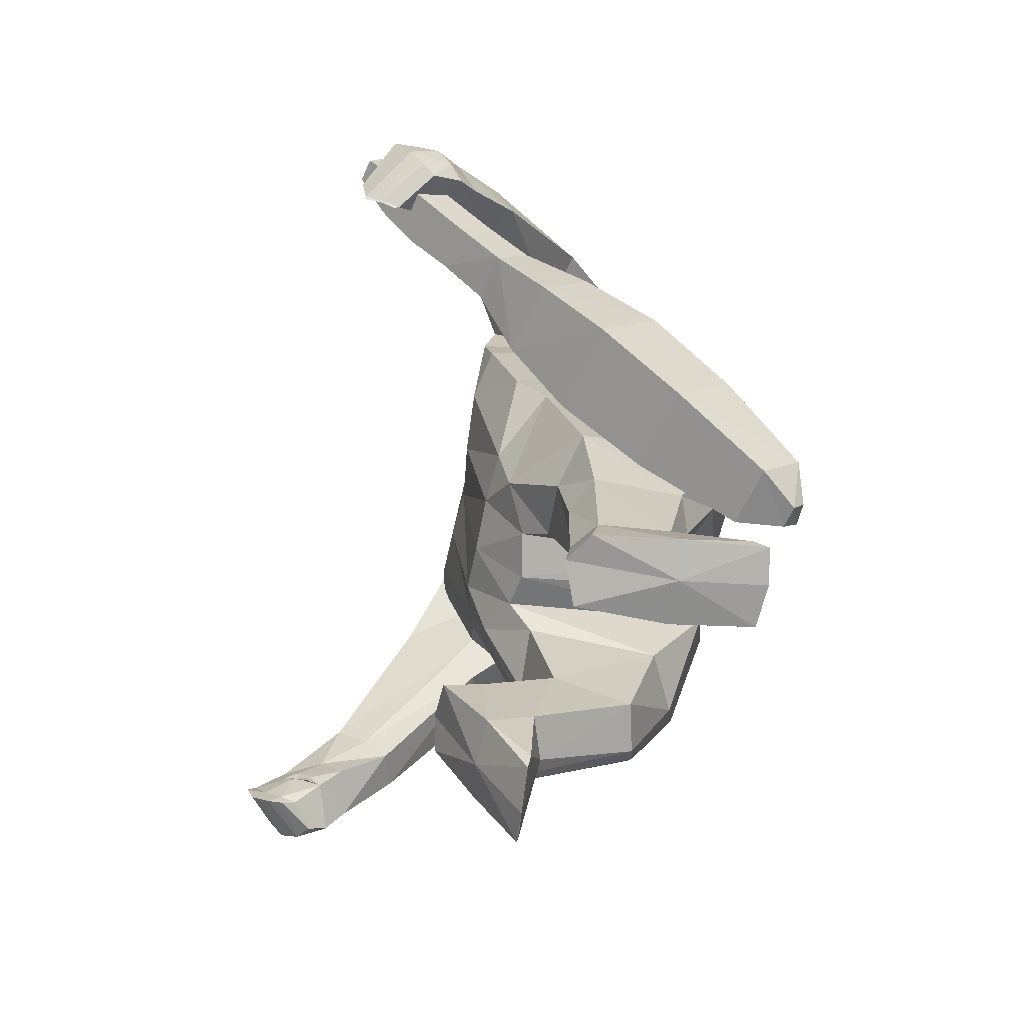
<metadata>
{"format":"obj","ext":"obj","renderer":"f3d","projection":"perspective","resolution":1024,"background":"white","views":[{"elev":-71.1,"azim":80.3,"up":"+Y"}]}
</metadata>
<code>
o Cube
v -0.4597 0.4625 -0.1153
v -0.4578 0.5559 0.4429
v -0.001765 -0.5251 -0.3545
v -0.02038 -0.6423 0.2585
v 0.001586 0.7364 -0.1248
v -0.2511 -0.3581 -0.394
v -0.2506 -0.5596 0.3413
v -0.2099 0.7653 -0.08089
v -0.4668 0.2243 0.4458
v -0.007653 0.0557 0.4623
v -0.3281 0.1274 0.4845
v -0.463 0.2717 -0.2597
v 0.000298 0.1701 -0.4195
v -0.2331 0.2294 -0.3623
v -0.5992 0.5008 -0.01844
v -0.2421 -0.3784 -0.5022
v -0.6097 0.7241 0.3174
v -0.4139 0.7462 0.3263
v -0.4078 0.7497 -0.05998
v -0.7138 0.123 0.3155
v -0.683 0.3452 0.559
v -0.8665 0.225 0.2563
v -0.8334 0.4425 0.4922
v -0.8927 -0.2705 0.588
v -0.8909 -0.1395 0.7606
v -1.008 -0.2373 0.5541
v -0.9921 -0.07511 0.7466
v -0.994 -0.5456 0.9115
v -1.019 -0.4369 1.039
v -1.08 -0.5347 0.8097
v -1.155 -0.3745 0.9517
v -0.000284 0.6763 0.3126
v -0.508 0.7438 0.3123
v -0.3525 0.2423 -0.2948
v -0.1994 0.7042 0.2841
v -0.41 0.1762 0.4693
v 1.2e-05 1.088 0.4177
v -0.1386 1.035 0.3948
v -0.1655 1.177 0.1458
v -0.1138 0.5439 -0.2575
v -0.231 0.5119 -0.2292
v -0.1655 1.177 0.1491
v 0.002811 0.5598 -0.2379
v 0.000298 1.216 0.1744
v -1.019 -0.1597 0.6321
v -0.882 -0.2042 0.6654
v -0.869 0.3067 0.3138
v -0.6867 0.195 0.3934
v -0.4132 0.7872 0.1134
v -0.6142 0.5922 0.09512
v -0.2292 0.8063 0.1123
v -0.4615 0.4673 0.1608
v -1.013 -0.4978 1.016
v -1.159 -0.4611 0.8995
v 2.2e-05 0.7046 0.1189
v -0.1788 1.113 0.2722
v 1.2e-05 1.196 0.2963
v 0.2375 0.5156 -0.2314
v -0.1759 1.118 0.2744
v 0.4444 0.3828 -0.2007
v -0.1103 0.7626 -0.1049
v -0.1206 -0.5043 -0.3572
v -0.1088 0.6789 0.3097
v -0.1595 0.07033 0.4784
v -0.1166 0.1959 -0.4013
v -0.08909 1.211 0.1675
v -0.09186 1.211 0.1768
v -0.08474 1.069 0.4114
v -0.09989 1.162 0.2936
v -0.4806 0.02134 -0.3096
v -0.4838 -0.2399 0.258
v -0.124 -0.6212 0.2799
v -0.4936 -0.581 -0.2991
v -0.4969 -0.6874 0.1531
v -0.3464 -0.7632 -0.2812
v -0.3462 -0.7815 0.2058
v -0.1671 -0.7151 0.2055
v -0.1709 -0.7541 -0.1978
v -0.2053 -1.127 0.3539
v -0.4445 -0.9874 -0.1495
v -0.3382 -1.069 0.3641
v -0.3362 -1.315 0.1498
v -0.4211 -1.127 0.3271
v -0.4214 -1.293 0.1844
v -0.4496 -0.9608 0.1161
v -0.3528 -1.114 -0.1414
v -0.3547 -1.027 0.1792
v -0.1992 -1.001 0.1279
v -0.203 -1.103 -0.1103
v -0.4557 -1.39 0.3297
v -0.4291 -1.165 0.4588
v -0.3414 -1.105 0.4751
v -0.2012 -1.313 0.1921
v -0.2142 -1.565 0.2011
v -0.3659 -1.632 0.2034
v -0.468 -1.614 0.1993
v -0.4704 -1.55 0.1904
v -0.348 -1.579 0.1931
v -0.3387 -1.414 0.3444
v -0.2132 -1.155 0.4673
v -0.2 -1.398 0.332
v -0.2293 -1.613 0.208
v -0.000111 1.067 -0.0557
v 0.000206 0.889 0.367
v -0.1661 0.9048 0.3569
v -0.1864 1.064 0.04713
v -0.1977 0.993 0.2074
v 2.5e-05 1 0.1956
v -0.09125 0.8937 0.3649
v -0.1812 1.122 0.09054
v -0.1951 1.056 0.2397
v 0.004597 1.1 0.2578
v -0.08172 1.163 0.07327
v -0.08852 0.9821 0.412
v 0.002491 1.167 0.05978
v 0.000579 0.994 0.419
v -0.1552 0.9588 0.3919
v -1.3e-05 0.8183 -0.0687
v -0.1805 0.7802 0.2824
v 2.1e-05 0.788 0.316
v -0.1434 0.8803 -0.007499
v -0.1902 0.8588 0.136
v -0.004695 0.8343 0.1448
v -0.08263 0.8495 -0.05682
v -0.1024 0.7745 0.3151
v -0.1623 0.9306 0.3768
v 0.000175 1.108 0.006068
v 0.0018 0.9397 0.3979
v -0.1855 1.094 0.07133
v -0.1975 1.025 0.2245
v 6.9e-05 1.055 0.2393
v -0.09119 1.108 0.02673
v -0.08926 0.9364 0.3908
v 0.1195 0.5465 -0.2483
v -0.09095 1.073 -0.006115
v 0.002018 1.213 0.1259
v 1.3e-05 1.042 0.422
v -0.1746 1.152 0.1137
v -0.1901 1.087 0.253
v 5e-06 1.138 0.2856
v -0.08629 1.191 0.1169
v -0.0855 1.021 0.4194
v -0.1469 0.9956 0.3989
v -0.00018 0.9993 -0.06592
v 0.004759 0.8319 0.334
v -0.1708 1.024 0.0137
v -0.1997 0.9297 0.1651
v -1e-06 0.9176 0.1619
v -0.07495 1.012 -0.06081
v -0.09278 0.8349 0.3265
v -0.1587 0.8418 0.3222
v -0.3474 0.6273 -0.1288
v -0.1719 0.807 0.2999
v -1.5e-05 0.8712 -0.09364
v 0.009092 0.8117 0.3223
v -0.1663 0.9689 -0.01516
v -0.193 0.8949 0.1511
v -0.002681 0.8767 0.1504
v -0.08224 0.9146 -0.07789
v -0.09546 0.8052 0.3176
v 0.4568 0.4757 -0.1213
v 0.4548 0.556 0.4339
v 0.4793 -0.2478 0.2603
v -0.3456 0.4465 -0.2134
v -0.4994 0.6531 -0.06007
v 0.2204 0.7645 -0.09843
v 0.4706 0.2211 0.4444
v 0.3314 0.1335 0.4837
v 0.4572 0.273 -0.2655
v 0.239 0.2282 -0.3585
v 0.5898 0.51 -0.02489
v 0.2421 -0.3784 -0.5022
v 0.6012 0.6943 0.2346
v 0.419 0.7453 0.294
v 0.4103 0.7512 -0.06206
v 0.6976 0.1256 0.2826
v 0.683 0.3374 0.5404
v 0.8535 0.226 0.2264
v 0.8336 0.4239 0.4637
v 0.9729 -0.2544 0.5525
v 1.039 -0.1071 0.703
v 1.066 -0.2261 0.4728
v 1.124 -0.06265 0.6297
v 1.097 -0.6122 0.8325
v 1.126 -0.5022 0.9546
v 1.203 -0.5657 0.7406
v 1.253 -0.4116 0.877
v 0.2048 0.7097 0.3228
v 0.1387 1.038 0.3908
v 0.1655 1.175 0.1356
v 0.1655 1.175 0.1387
v 1.105 -0.1439 0.5317
v 0.9934 -0.1813 0.6241
v 0.8624 0.3054 0.2886
v 0.6758 0.1963 0.364
v 0.4127 0.7877 0.1149
v 0.6056 0.6081 0.08275
v 0.2275 0.806 0.1216
v 0.4634 0.4629 0.1535
v 1.106 -0.5699 0.9383
v 1.253 -0.5005 0.8241
v 0.1788 1.115 0.2646
v 0.1759 1.12 0.266
v 0.1189 -0.6224 0.2793
v 0.1205 -0.5059 -0.3572
v 0.1077 0.6931 0.3237
v 0.1557 0.07033 0.4792
v 0.1162 0.1959 -0.401
v 0.1103 0.7605 -0.1033
v 0.08929 1.209 0.1452
v 0.08477 1.08 0.3981
v 0.09197 1.209 0.1537
v -0.4491 0.3777 -0.1985
v 0.09992 1.168 0.2725
v 0.476 0.008518 -0.3117
v 0.2573 -0.3425 -0.398
v 0.258 -0.5523 0.3464
v 0.4908 -0.584 -0.2959
v 0.4946 -0.6872 0.1514
v 0.3487 -0.7563 -0.2846
v 0.3486 -0.782 0.2082
v 0.1667 -0.7154 0.2058
v 0.1702 -0.7405 -0.1922
v 0.2095 -1.341 0.1241
v 0.4425 -0.9736 -0.1533
v 0.3436 -1.318 0.1815
v 0.3439 -1.269 -0.1383
v 0.4237 -1.311 0.1128
v 0.4273 -1.278 -0.1023
v 0.4475 -0.9633 0.1172
v 0.3548 -1.059 -0.1808
v 0.3555 -1.03 0.1813
v 0.1988 -1.004 0.1306
v 0.2038 -1.026 -0.1527
v 0.4658 -1.447 -0.1147
v 0.4348 -1.441 0.1373
v 0.2173 -1.457 0.1525
v 0.2082 -1.305 -0.1151
v 0.2265 -1.429 -0.3339
v 0.3752 -1.46 -0.3831
v 0.4828 -1.445 -0.3659
v 0.4805 -1.407 -0.3243
v 0.3656 -1.426 -0.3476
v 0.21 -1.458 -0.1237
v 0.3505 -1.473 -0.1289
v 0.3424 -1.428 0.1975
v -0.3808 -0.2263 0.3651
v 0.2437 -1.459 -0.3721
v 0.2791 -0.3461 0.3854
v 0.1662 0.9054 0.3567
v 0.1865 1.056 0.03501
v 0.1977 0.9975 0.1909
v -0.168 -0.4076 0.4143
v 0.09126 0.8937 0.3649
v 0.1812 1.119 0.0821
v 0.1951 1.058 0.2319
v -0.004473 1.1 0.2578
v 0.08975 1.157 0.06237
v 0.08855 0.9941 0.4029
v 0.1552 0.9619 0.3898
v -0.4792 -0.09585 0.3536
v 0.1803 0.7925 0.2851
v 0.1427 0.8682 0.01431
v 0.1902 0.859 0.1351
v 0.004697 0.8343 0.1448
v 0.0825 0.8422 -0.04108
v 0.1037 0.7886 0.3016
v 0.1425 -0.4192 0.4051
v 0.1623 0.9329 0.3755
v 0.1855 1.088 0.0595
v 0.1975 1.028 0.2156
v 0.09108 1.103 0.01976
v 0.08929 0.9447 0.3861
v 0.09051 1.068 -0.01107
v 0.4744 -0.1035 0.3571
v 0.1746 1.15 0.1044
v 0.1901 1.089 0.2468
v 0.0919 1.194 0.1104
v 0.08553 1.033 0.4084
v 0.1469 0.9987 0.3962
v -0.2756 -0.3527 0.3887
v 0.1711 1.016 0.005414
v 0.1997 0.9298 0.1649
v 0.06578 1.002 -0.05991
v 0.1013 0.8367 0.3365
v 0.159 0.8464 0.3333
v -0.3281 0.6071 0.4047
v -0.02048 -0.4393 0.4095
v 0.1691 0.8134 0.3059
v 0.166 0.9616 -0.01989
v 0.193 0.8949 0.1512
v 0.00268 0.8767 0.1504
v 0.08189 0.9095 -0.07841
v 0.1029 0.8164 0.3188
v -0.5282 0.7201 0.07858
v -0.369 -0.1521 -0.3738
v -0.3693 -0.4069 0.321
v -0.4262 -0.67 -0.3058
v -0.4287 -0.7422 0.1893
v -0.4029 -1.059 -0.1537
v -0.3849 -1.092 0.3513
v -0.3812 -1.304 0.152
v -0.4068 -0.9961 0.1588
v -0.3861 -1.125 0.467
v -0.4201 -1.623 0.1987
v -0.4193 -1.565 0.1895
v 0.9558 -0.6773 0.6649
v 0.9559 -0.5722 0.5849
v 0.9021 -0.7748 0.5449
v 0.898 -0.664 0.4597
v 1.083 -0.6967 0.6385
v 1.081 -0.5935 0.5572
v 1.036 -0.8051 0.5129
v 1.033 -0.6916 0.4237
v 0.794 -0.9244 0.4301
v 0.7937 -0.7474 0.2895
v 1.008 -0.9654 0.3721
v 1.005 -0.7909 0.2347
v 0.6929 -1.087 0.2628
v 0.6893 -0.8692 0.09184
v 0.9554 -1.14 0.1946
v 0.9531 -0.9224 0.02344
v 0.6048 -1.265 0.02224
v 0.6034 -1.065 -0.1361
v 0.8482 -1.314 -0.04156
v 0.8467 -1.112 -0.2004
v 0.5381 -1.436 -0.2542
v 0.541 -1.296 -0.3639
v 0.7104 -1.47 -0.2995
v 0.7107 -1.327 -0.4139
v 0.5577 -1.467 -0.3872
v 0.5543 -1.416 -0.4306
v 0.6203 -1.48 -0.4027
v 0.6185 -1.425 -0.4362
v 1.052 -0.5002 0.8814
v 1.052 -0.4025 0.8066
v 1.166 -0.5264 0.8464
v 1.167 -0.4289 0.7692
v 1.122 -0.4006 0.9638
v 1.124 -0.3543 0.9182
v 1.186 -0.4108 0.9469
v 1.19 -0.3552 0.9057
v -0.4525 0.3824 0.4629
v -0.1376 0.4127 0.4475
v 0.4506 0.3785 0.4682
v 0.1325 0.4156 0.4552
v -0.3652 0.4098 0.4512
v -0.006921 0.3767 0.4531
v -0.2575 0.4388 0.4528
v 0.27 0.4231 0.4571
v -0.9529 -0.4525 0.7962
v -1.061 -0.4202 0.6987
v -1.089 -0.2393 0.84
v -0.9996 -0.3103 0.922
v -0.9678 -0.3943 0.8879
v -1.102 -0.3199 0.7595
v 1.037 -0.4597 0.7155
v 1.146 -0.4088 0.6046
v 1.201 -0.2623 0.747
v 1.091 -0.3159 0.8305
v 1.049 -0.3966 0.7879
v 1.2 -0.3225 0.6723
v -0.9323 -0.3252 0.8015
v -0.9189 -0.3889 0.7308
v -0.9413 -0.4525 0.8457
v -0.9511 -0.4204 0.8802
v -0.9383 -0.4152 0.8711
v -0.9317 -0.4489 0.8321
v 1.033 -0.3184 0.7265
v 1.014 -0.3784 0.6591
v 1.027 -0.4493 0.7157
v 1.006 -0.468 0.7682
v 1.003 -0.4574 0.7654
v 1.001 -0.467 0.7535
v 1.003 -0.4736 0.7611
v 1.017 -0.4395 0.7699
v 1.006 -0.4653 0.7476
v 1.003 -0.4329 0.7195
v 1.012 -0.4004 0.7479
v -0.9936 -0.529 0.869
v -1.004 -0.4683 0.9751
v -1.139 -0.3881 0.8252
v -1.087 -0.4984 0.7523
v -1.139 -0.3068 0.9097
v -1.025 -0.3978 1.01
v 1.073 -0.5307 0.7618
v 1.077 -0.4791 0.8409
v 1.249 -0.3932 0.7413
v 1.185 -0.4838 0.6567
v 1.241 -0.3398 0.8086
v 1.108 -0.413 0.8859
v -1.127 -0.517 0.8456
v -0.9996 -0.5368 0.9598
v -0.9903 -0.5094 0.9191
v -1.116 -0.4645 0.7721
v -0.9434 -0.4569 0.882
v -0.9519 -0.464 0.9208
v -0.9392 -0.4605 0.9131
v -0.9409 -0.4565 0.8765
v 0.9973 -0.4771 0.7097
v 1.229 -0.5435 0.7785
v 1.228 -0.4469 0.6968
v 1.107 -0.597 0.885
v 0.9928 -0.586 0.7754
v 1.094 -0.6147 0.8465
v 1.099 -0.5804 0.9423
v 1.101 -0.6004 0.8905
f 15 47 50
f 347 2 343
f 40 5 43
f 62 4 72
f 152 41 164
f 344 35 349
f 64 281 253
f 36 261 247
f 52 213 12
f 296 14 6
f 62 13 3
f 295 17 33
f 51 19 49
f 287 18 33
f 1 165 152
f 21 27 25
f 52 21 48
f 2 23 21
f 1 22 15
f 380 30 383
f 48 25 46
f 20 26 22
f 22 45 47
f 29 54 53
f 395 54 382
f 385 31 29
f 381 29 53
f 300 84 80
f 140 57 44
f 164 14 34
f 66 42 67
f 137 68 142
f 141 39 66
f 139 38 56
f 59 68 69
f 14 40 65
f 56 38 59
f 208 43 134
f 56 42 39
f 42 69 67
f 139 39 138
f 140 137 37
f 394 28 380
f 382 31 384
f 28 392 30
f 47 27 23
f 20 46 24
f 1 48 20
f 51 18 35
f 165 50 295
f 50 23 17
f 67 57 44
f 69 37 57
f 136 66 44
f 142 38 143
f 44 66 67
f 6 65 62
f 10 253 288
f 32 344 348
f 41 61 40
f 71 73 74
f 62 75 6
f 306 95 305
f 96 305 95
f 7 77 72
f 297 74 299
f 6 298 296
f 72 78 62
f 76 88 77
f 74 80 85
f 75 89 86
f 78 88 89
f 75 300 298
f 299 85 303
f 90 97 96
f 92 304 91
f 88 81 79
f 303 83 301
f 85 84 83
f 89 82 86
f 88 93 89
f 86 302 300
f 301 91 304
f 101 94 93
f 79 101 93
f 83 90 91
f 82 94 98
f 79 92 100
f 99 91 90
f 99 100 92
f 99 102 101
f 98 102 95
f 99 96 95
f 82 306 302
f 151 109 105
f 149 103 144
f 148 104 145
f 147 106 146
f 151 107 147
f 146 135 149
f 145 109 150
f 144 108 148
f 133 117 126
f 132 115 127
f 131 116 128
f 130 110 129
f 130 117 111
f 129 113 132
f 128 114 133
f 170 60 169
f 131 115 112
f 55 123 118
f 63 120 125
f 61 121 124
f 51 119 122
f 51 121 8
f 32 120 123
f 61 118 5
f 35 125 119
f 108 127 131
f 104 133 109
f 106 132 135
f 107 126 130
f 107 129 106
f 108 128 104
f 135 127 103
f 109 126 105
f 114 143 117
f 115 141 136
f 112 137 116
f 111 138 110
f 111 143 139
f 113 138 141
f 116 142 114
f 112 136 140
f 158 148 144
f 155 150 160
f 156 149 159
f 153 147 157
f 156 147 146
f 158 155 145
f 159 144 154
f 160 151 153
f 125 153 119
f 124 154 118
f 123 120 155
f 122 156 121
f 119 157 122
f 121 159 124
f 120 160 125
f 118 123 158
f 194 171 197
f 350 162 188
f 134 5 209
f 205 4 3
f 58 161 60
f 346 188 206
f 249 207 268
f 275 168 249
f 169 199 275
f 215 170 169
f 205 13 208
f 196 173 197
f 198 175 166
f 162 174 188
f 175 161 166
f 177 183 179
f 199 177 162
f 162 179 173
f 171 176 161
f 186 386 389
f 195 181 177
f 182 176 178
f 192 178 194
f 201 185 200
f 201 402 388
f 391 187 390
f 387 185 391
f 40 61 5
f 210 191 190
f 211 137 279
f 278 190 276
f 277 189 280
f 211 203 214
f 202 203 189
f 170 134 58
f 191 202 190
f 214 191 212
f 190 277 276
f 15 22 47
f 403 200 387
f 187 388 390
f 184 401 403
f 183 194 179
f 176 193 195
f 161 195 199
f 174 198 188
f 175 197 171
f 173 194 197
f 57 212 44
f 37 214 57
f 136 210 278
f 189 279 280
f 44 212 210
f 216 208 170
f 268 10 288
f 346 32 348
f 134 166 58
f 163 218 215
f 220 205 216
f 241 243 242
f 222 217 204
f 217 219 163
f 218 216 215
f 223 204 205
f 233 221 222
f 219 225 218
f 220 234 223
f 223 233 222
f 225 220 218
f 221 230 219
f 235 242 229
f 233 226 232
f 232 228 230
f 230 229 225
f 227 234 231
f 238 233 234
f 229 231 225
f 226 236 228
f 239 244 238
f 244 224 238
f 228 235 229
f 227 239 238
f 224 246 226
f 236 245 235
f 245 237 244
f 248 245 244
f 243 248 239
f 245 241 235
f 242 227 229
f 286 254 285
f 103 284 144
f 251 283 282
f 252 286 283
f 274 282 284
f 254 145 285
f 81 304 92
f 302 97 84
f 260 273 269
f 115 272 127
f 255 271 270
f 271 260 269
f 258 270 272
f 259 128 273
f 206 120 32
f 209 263 166
f 198 262 188
f 263 198 166
f 32 55 265
f 118 209 5
f 262 206 188
f 273 104 254
f 272 251 274
f 253 7 72
f 252 269 250
f 270 252 251
f 347 287 2
f 127 274 103
f 269 254 250
f 280 259 260
f 115 278 258
f 137 257 116
f 276 256 255
f 256 280 260
f 247 71 297
f 258 276 255
f 279 116 259
f 257 136 115
f 292 154 144
f 285 155 294
f 284 290 293
f 288 72 4
f 283 289 291
f 290 283 291
f 145 155 292
f 144 293 154
f 286 294 289
f 262 294 267
f 154 266 118
f 155 120 265
f 290 264 263
f 291 262 264
f 217 268 204
f 293 263 266
f 294 120 267
f 292 265 118
f 65 43 13
f 87 301 81
f 76 303 87
f 298 80 73
f 296 73 70
f 7 299 76
f 306 96 97
f 163 249 217
f 19 295 49
f 213 34 12
f 152 19 8
f 2 33 17
f 295 18 49
f 70 34 296
f 11 247 281
f 1 164 213
f 204 288 4
f 349 287 347
f 307 310 309
f 313 318 314
f 313 312 311
f 308 404 400
f 313 307 309
f 314 308 312
f 317 322 318
f 313 315 317
f 314 316 310
f 310 315 309
f 320 326 324
f 315 321 317
f 316 322 320
f 315 320 319
f 324 327 323
f 320 323 319
f 321 326 322
f 319 325 321
f 330 333 334
f 325 330 326
f 323 329 325
f 324 330 328
f 332 333 331
f 329 331 333
f 330 332 328
f 327 332 331
f 335 341 339
f 337 335 404
f 400 336 338
f 311 338 337
f 342 339 341
f 336 339 340
f 336 342 338
f 337 342 341
f 281 297 7
f 11 347 36
f 207 348 10
f 168 346 207
f 168 345 350
f 348 64 10
f 344 11 64
f 347 9 36
f 45 353 27
f 24 363 364
f 354 355 363
f 25 353 354
f 26 356 45
f 364 351 352
f 359 192 183
f 180 369 193
f 369 360 181
f 181 359 183
f 362 182 192
f 370 180 358
f 366 396 397
f 355 367 363
f 364 367 368
f 351 368 365
f 351 366 355
f 373 375 372
f 377 372 375
f 361 371 357
f 377 374 378
f 376 373 372
f 378 373 379
f 370 379 369
f 361 379 376
f 371 378 370
f 371 376 377
f 356 384 353
f 355 381 394
f 355 385 381
f 354 384 385
f 352 383 395
f 351 383 352
f 359 388 362
f 357 387 361
f 361 391 360
f 360 390 359
f 402 389 358
f 389 357 358
f 398 396 399
f 393 381 53
f 393 54 392
f 395 30 392
f 365 399 396
f 367 399 368
f 366 398 367
f 200 407 403
f 402 186 389
f 403 201 200
f 400 335 336
f 403 405 184
f 62 3 4
f 152 8 41
f 344 63 35
f 64 11 281
f 36 9 261
f 12 70 261
f 70 71 261
f 261 9 52
f 12 261 52
f 9 343 52
f 343 2 52
f 52 1 213
f 296 34 14
f 62 65 13
f 295 50 17
f 51 8 19
f 287 35 18
f 1 15 165
f 21 23 27
f 52 2 21
f 2 17 23
f 1 20 22
f 380 28 30
f 48 21 25
f 20 24 26
f 22 26 45
f 29 31 54
f 395 392 54
f 385 384 31
f 381 385 29
f 300 302 84
f 140 44 136
f 164 41 14
f 66 39 42
f 137 37 68
f 141 138 39
f 139 143 38
f 59 38 68
f 14 41 40
f 208 13 43
f 56 59 42
f 42 59 69
f 139 56 39
f 140 37 57
f 394 393 28
f 382 54 31
f 28 393 392
f 47 45 27
f 20 48 46
f 1 52 48
f 51 49 18
f 165 15 50
f 50 47 23
f 67 69 57
f 69 68 37
f 136 141 66
f 142 68 38
f 6 14 65
f 10 64 253
f 32 63 344
f 41 8 61
f 71 70 73
f 62 78 75
f 306 98 95
f 7 76 77
f 297 71 74
f 6 75 298
f 72 77 78
f 76 87 88
f 74 73 80
f 75 78 89
f 78 77 88
f 75 86 300
f 299 74 85
f 90 84 97
f 88 87 81
f 303 85 83
f 85 80 84
f 89 93 82
f 88 79 93
f 86 82 302
f 301 83 91
f 101 102 94
f 79 100 101
f 83 84 90
f 82 93 94
f 79 81 92
f 99 92 91
f 99 101 100
f 99 95 102
f 98 94 102
f 99 90 96
f 82 98 306
f 151 150 109
f 149 135 103
f 148 108 104
f 147 107 106
f 151 105 107
f 146 106 135
f 145 104 109
f 144 103 108
f 133 114 117
f 132 113 115
f 131 112 116
f 130 111 110
f 130 126 117
f 129 110 113
f 128 116 114
f 170 58 60
f 131 127 115
f 55 5 118
f 63 32 120
f 61 8 121
f 51 35 119
f 51 122 121
f 32 123 55
f 61 124 118
f 35 63 125
f 108 103 127
f 104 128 133
f 106 129 132
f 107 105 126
f 107 130 129
f 108 131 128
f 135 132 127
f 109 133 126
f 114 142 143
f 115 113 141
f 112 140 137
f 111 139 138
f 111 117 143
f 113 110 138
f 116 137 142
f 112 115 136
f 158 144 154
f 155 145 150
f 156 146 149
f 153 151 147
f 156 157 147
f 158 145 148
f 159 149 144
f 160 150 151
f 125 160 153
f 124 159 154
f 123 155 158
f 122 157 156
f 119 153 157
f 121 156 159
f 120 155 160
f 118 158 154
f 194 178 171
f 350 345 162
f 134 43 5
f 205 204 4
f 58 166 161
f 346 350 188
f 249 168 207
f 275 167 168
f 163 215 275
f 215 169 275
f 169 60 199
f 60 161 199
f 199 162 345
f 345 167 199
f 167 275 199
f 215 216 170
f 205 3 13
f 196 174 173
f 198 196 175
f 162 173 174
f 175 171 161
f 177 181 183
f 199 195 177
f 162 177 179
f 171 178 176
f 186 184 386
f 195 193 181
f 182 180 176
f 192 182 178
f 201 187 185
f 201 401 402
f 391 185 187
f 387 200 185
f 210 212 191
f 211 37 137
f 278 210 190
f 277 202 189
f 211 189 203
f 170 208 134
f 191 203 202
f 214 203 191
f 190 202 277
f 387 386 184
f 184 403 387
f 187 201 388
f 184 186 401
f 183 192 194
f 176 180 193
f 161 176 195
f 174 196 198
f 175 196 197
f 173 179 194
f 57 214 212
f 37 211 214
f 136 44 210
f 189 211 279
f 216 205 208
f 268 207 10
f 346 206 32
f 134 209 166
f 163 219 218
f 220 223 205
f 241 240 243
f 222 221 217
f 217 221 219
f 218 220 216
f 223 222 204
f 233 232 221
f 219 230 225
f 220 231 234
f 223 234 233
f 225 231 220
f 221 232 230
f 235 241 242
f 233 224 226
f 232 226 228
f 230 228 229
f 227 238 234
f 238 224 233
f 229 227 231
f 226 246 236
f 239 248 244
f 244 237 224
f 228 236 235
f 227 243 239
f 224 237 246
f 236 246 245
f 245 246 237
f 248 240 245
f 243 240 248
f 245 240 241
f 242 243 227
f 286 250 254
f 103 274 284
f 251 252 283
f 252 250 286
f 274 251 282
f 254 104 145
f 81 301 304
f 302 306 97
f 260 259 273
f 115 258 272
f 116 257 131
f 255 256 271
f 271 256 260
f 258 255 270
f 259 116 128
f 131 257 115
f 55 118 265
f 206 267 120
f 209 266 263
f 198 264 262
f 263 264 198
f 32 265 120
f 118 266 209
f 262 267 206
f 273 128 104
f 272 270 251
f 253 281 7
f 252 271 269
f 270 271 252
f 127 272 274
f 269 273 254
f 280 279 259
f 115 136 278
f 137 140 257
f 276 277 256
f 256 277 280
f 247 261 71
f 258 278 276
f 279 137 116
f 257 140 136
f 292 144 148
f 285 145 155
f 284 282 290
f 288 253 72
f 283 286 289
f 290 282 283
f 145 292 148
f 144 284 293
f 286 285 294
f 262 289 294
f 154 293 266
f 155 265 292
f 290 291 264
f 291 289 262
f 217 249 268
f 293 290 263
f 294 155 120
f 292 118 154
f 65 40 43
f 87 303 301
f 76 299 303
f 298 300 80
f 296 298 73
f 7 297 299
f 306 305 96
f 163 275 249
f 19 165 295
f 213 164 34
f 152 165 19
f 2 287 33
f 295 33 18
f 70 12 34
f 11 36 247
f 1 152 164
f 204 268 288
f 349 35 287
f 307 308 310
f 313 317 318
f 313 314 312
f 308 307 404
f 313 311 307
f 314 310 308
f 317 321 322
f 313 309 315
f 314 318 316
f 310 316 315
f 320 322 326
f 315 319 321
f 316 318 322
f 315 316 320
f 324 328 327
f 320 324 323
f 321 325 326
f 319 323 325
f 330 329 333
f 325 329 330
f 323 327 329
f 324 326 330
f 332 334 333
f 329 327 331
f 330 334 332
f 327 328 332
f 335 337 341
f 404 307 311
f 311 337 404
f 338 312 400
f 312 308 400
f 311 312 338
f 342 340 339
f 336 335 339
f 336 340 342
f 337 338 342
f 281 247 297
f 11 349 347
f 207 346 348
f 168 350 346
f 168 167 345
f 348 344 64
f 344 349 11
f 347 343 9
f 45 356 353
f 24 46 363
f 363 46 25
f 25 354 363
f 25 27 353
f 26 352 356
f 352 26 24
f 24 364 352
f 359 362 192
f 180 370 369
f 181 193 369
f 369 361 360
f 181 360 359
f 362 358 182
f 180 182 358
f 358 357 370
f 357 371 370
f 366 365 396
f 355 366 367
f 364 363 367
f 351 364 368
f 351 365 366
f 373 374 375
f 377 376 372
f 377 375 374
f 376 379 373
f 378 374 373
f 370 378 379
f 361 369 379
f 371 377 378
f 371 361 376
f 356 382 384
f 380 351 394
f 351 355 394
f 355 354 385
f 354 353 384
f 382 356 395
f 356 352 395
f 351 380 383
f 359 390 388
f 357 386 387
f 361 387 391
f 360 391 390
f 358 362 402
f 362 388 402
f 389 386 357
f 398 397 396
f 393 394 381
f 393 53 54
f 395 383 30
f 365 368 399
f 367 398 399
f 366 397 398
f 200 406 407
f 402 401 186
f 403 401 201
f 400 404 335
f 403 407 405

</code>
